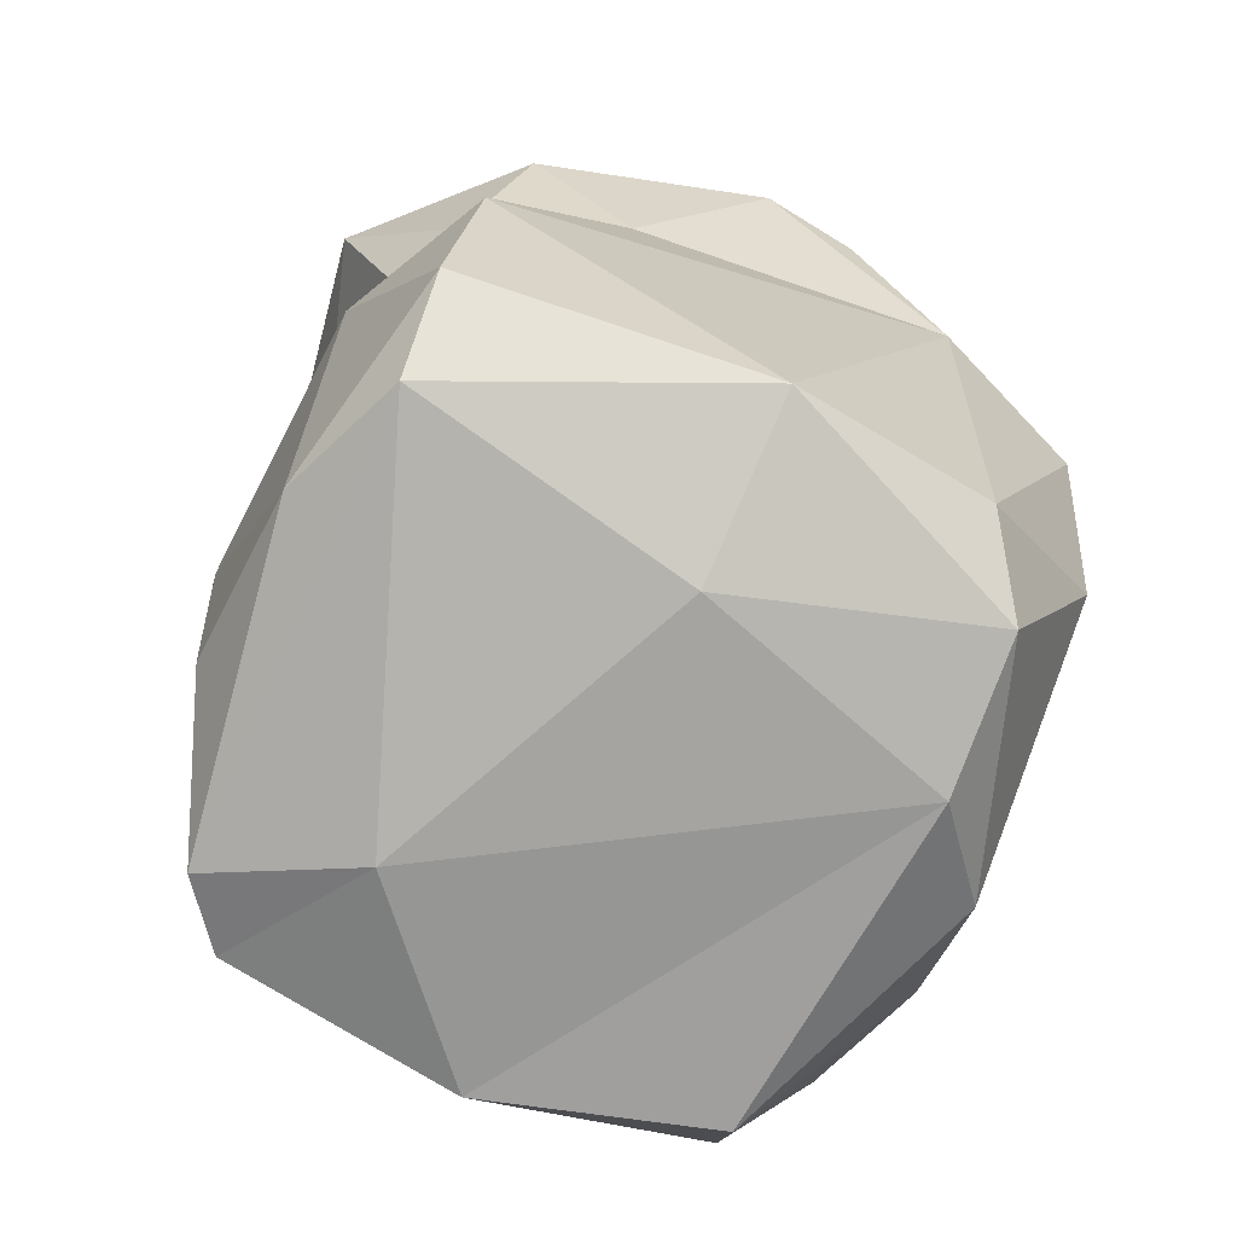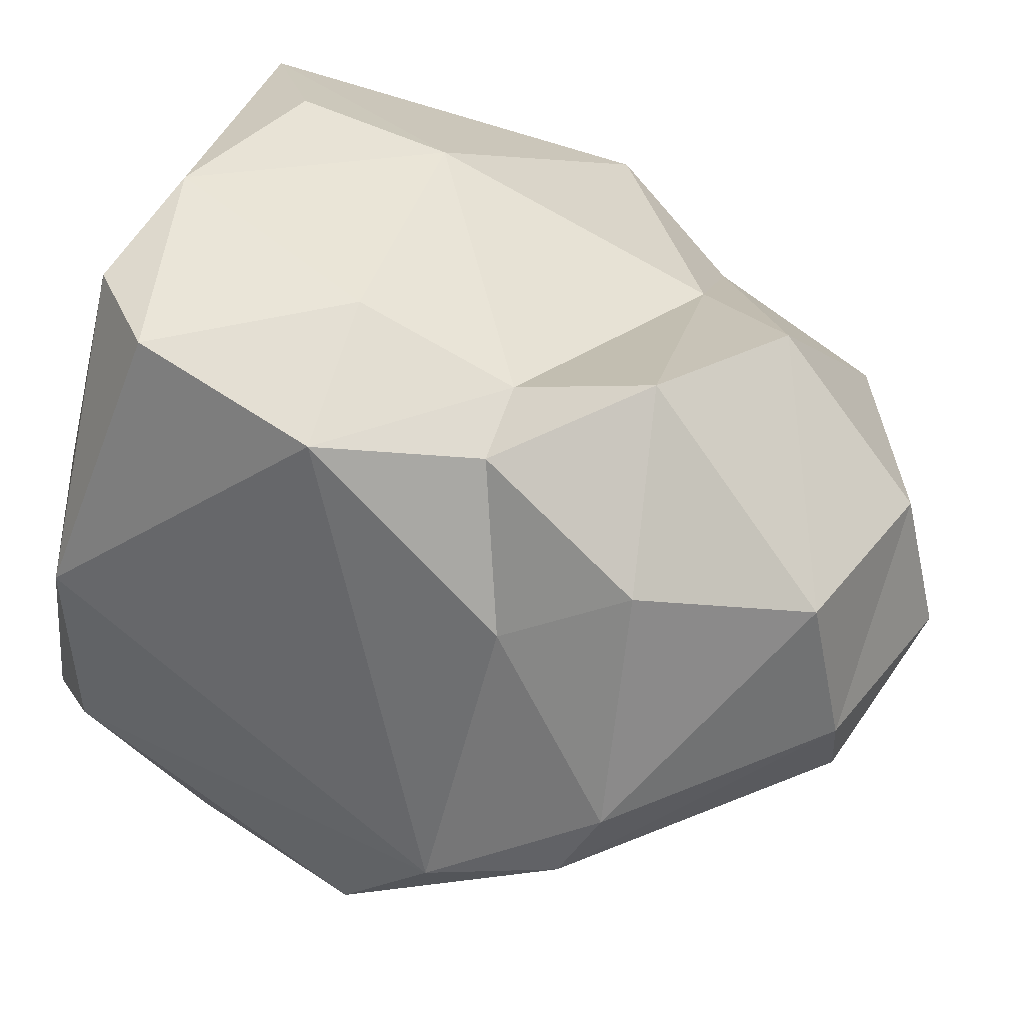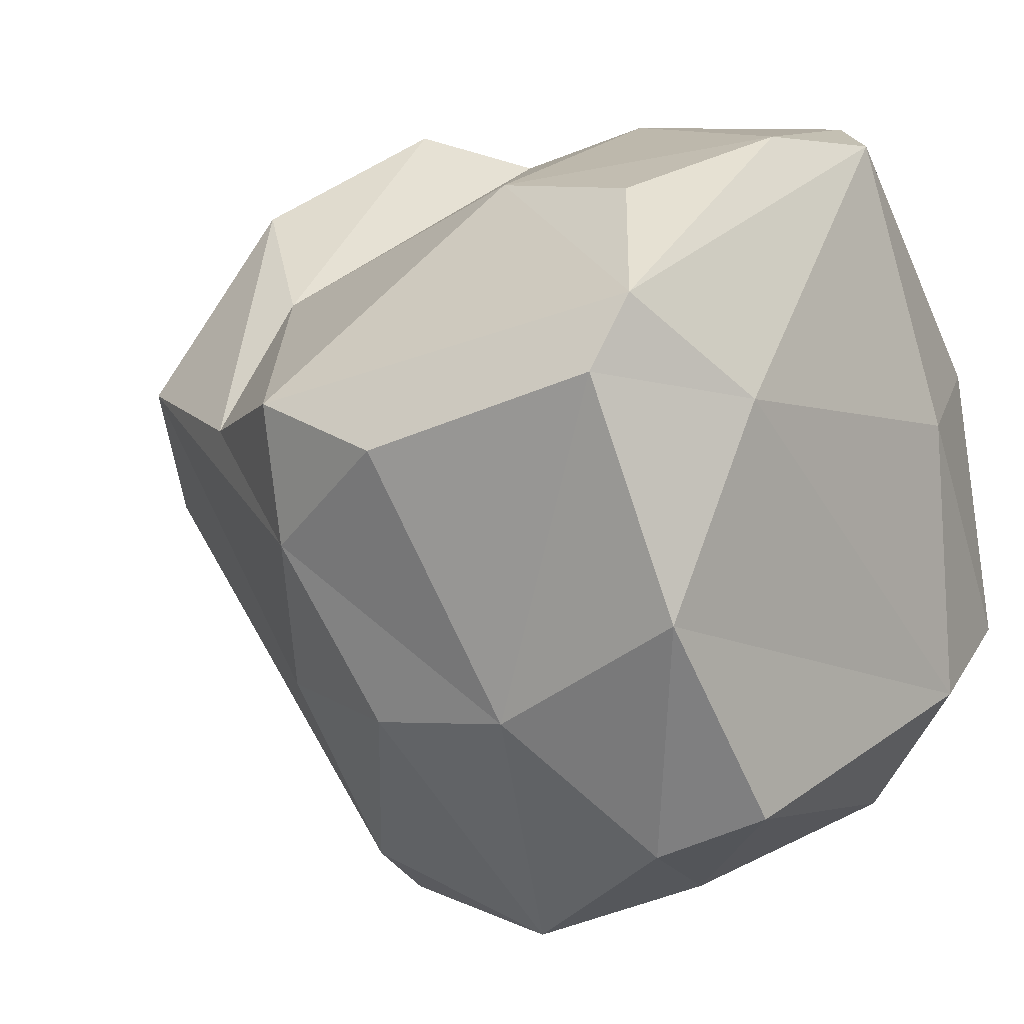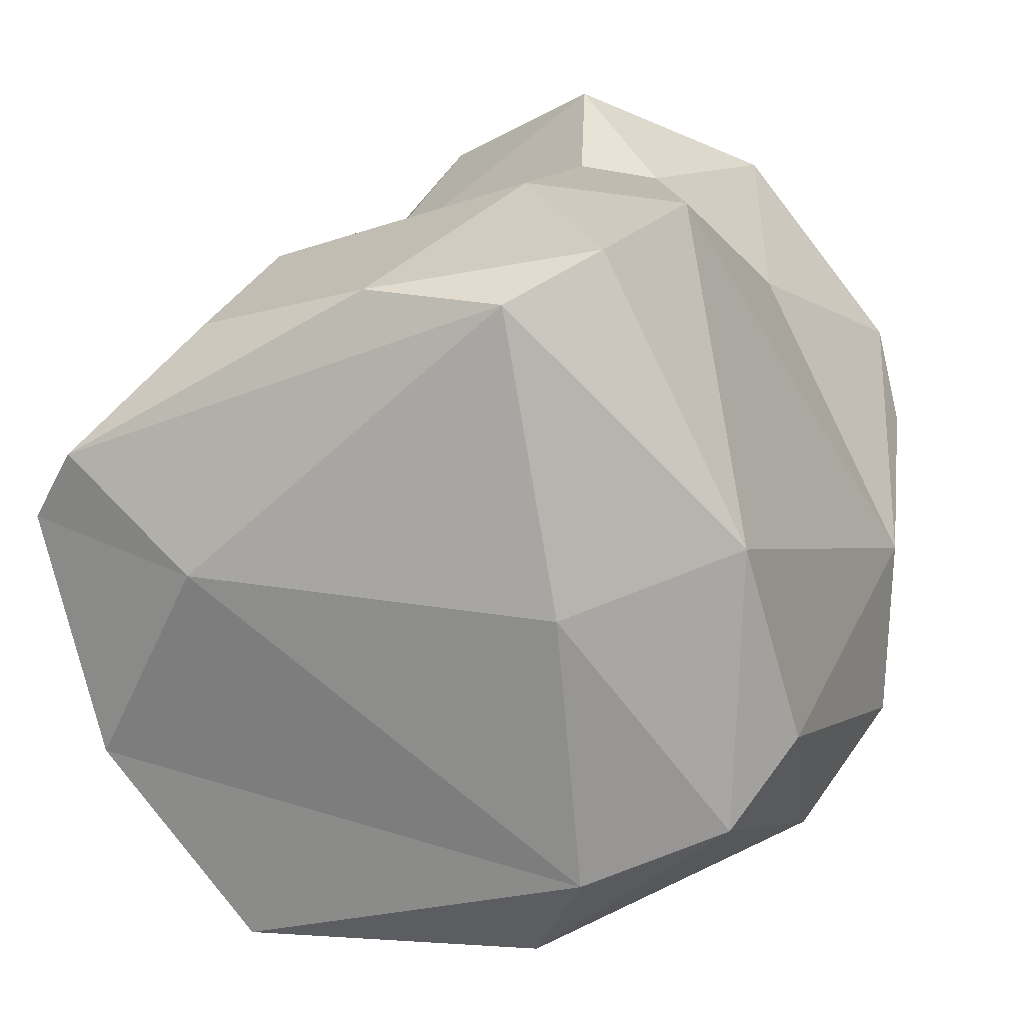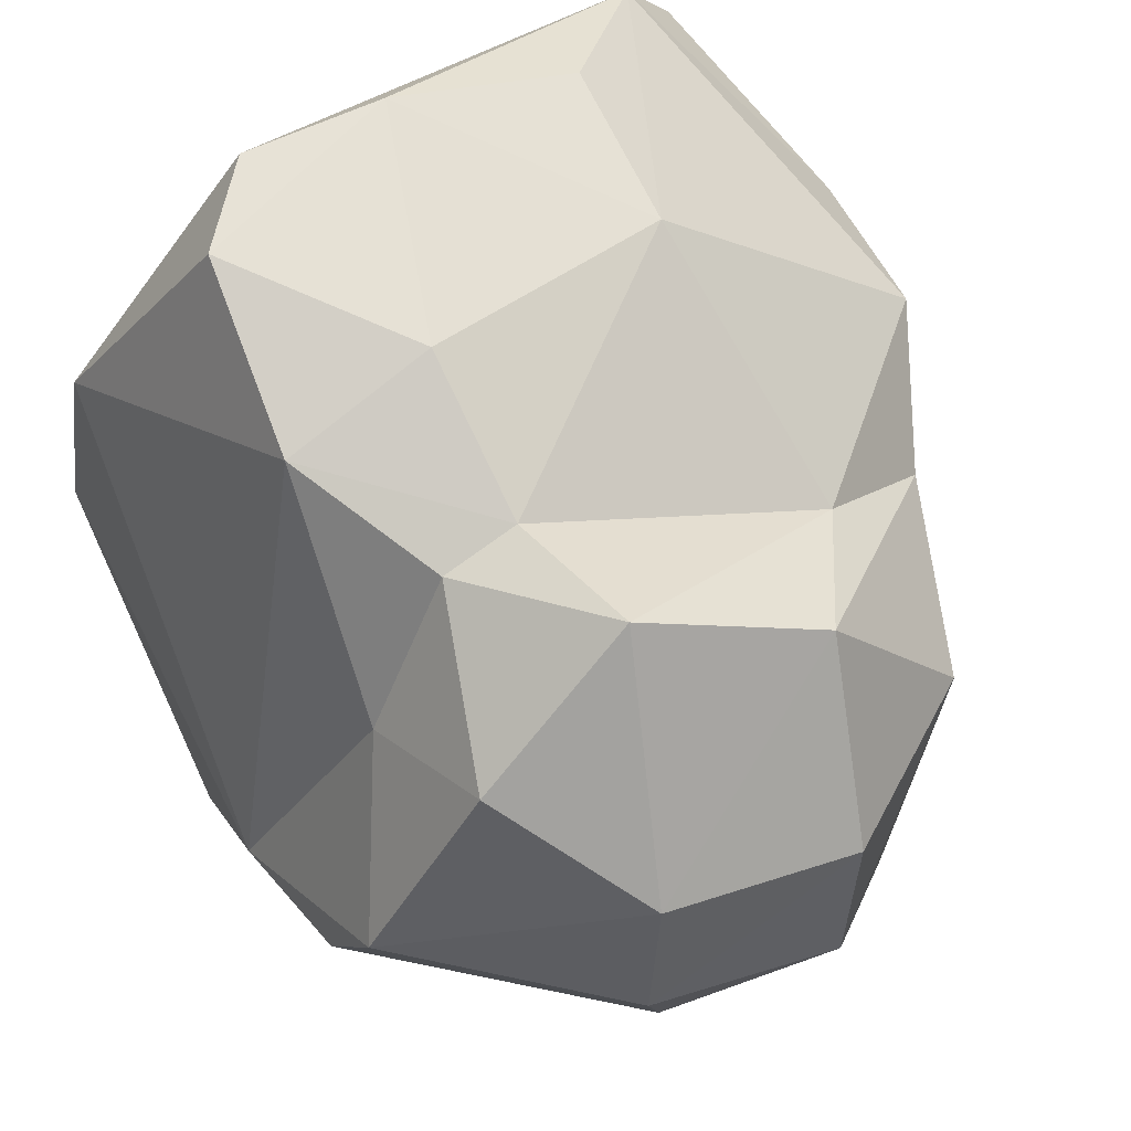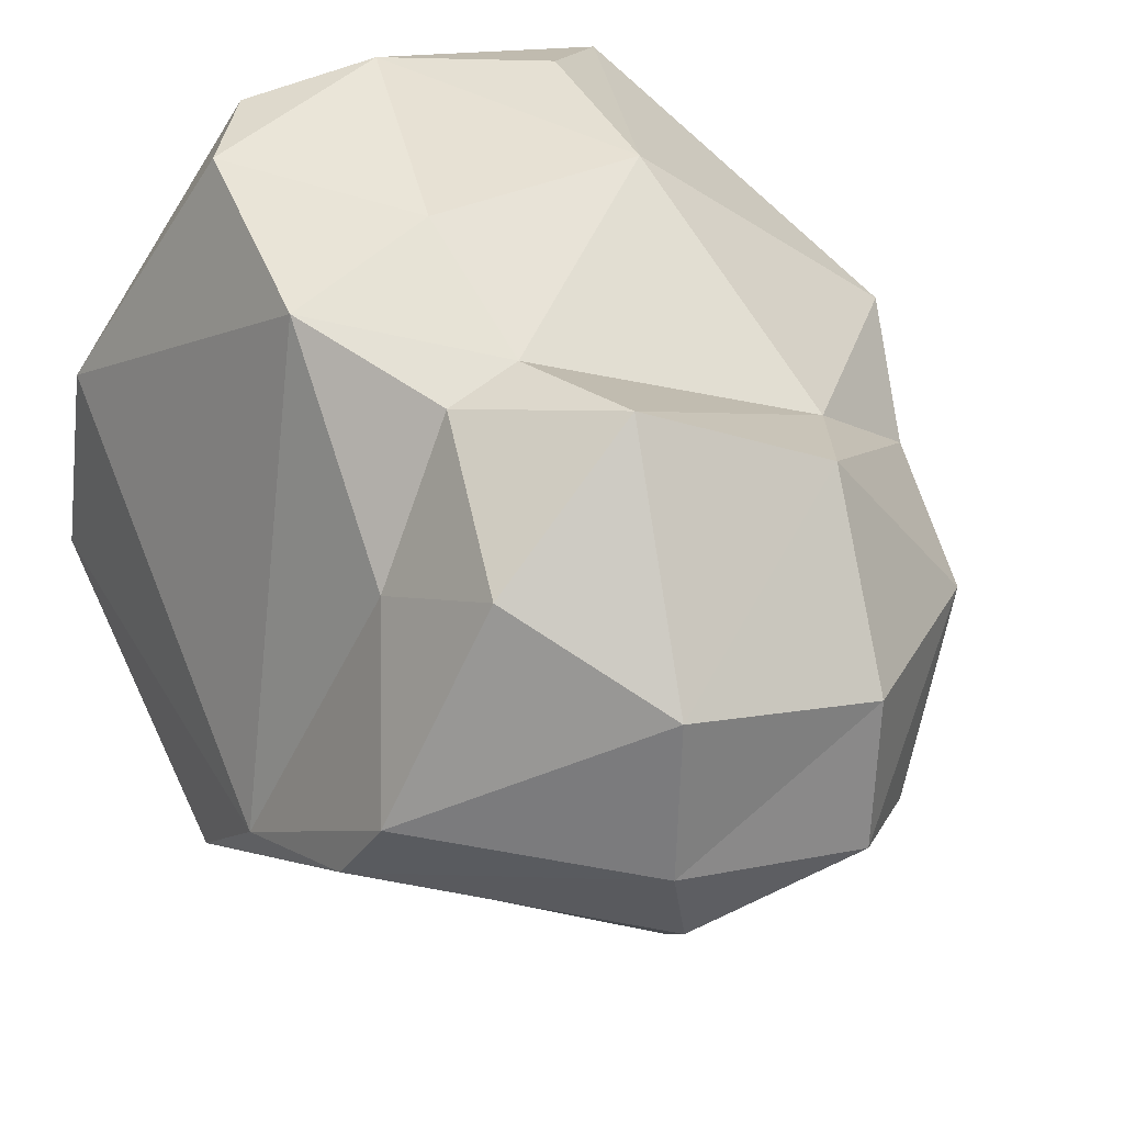
<metadata>
{"format":"obj","ext":"obj","renderer":"f3d","projection":"perspective","resolution":1024,"background":"white","views":[{"elev":-70.0,"azim":43.0,"up":"+Y"},{"elev":61.6,"azim":114.2,"up":"+Z"},{"elev":-0.6,"azim":-48.3,"up":"+Z"},{"elev":22.9,"azim":16.6,"up":"+Z"},{"elev":75.8,"azim":149.7,"up":"+Z"},{"elev":53.9,"azim":146.8,"up":"+Z"}]}
</metadata>
<code>
v -33.45 21.15 48.84
v 56.68 114.8 25.39
v -45.65 2.348 -17.4
v -52.57 91.94 13.01
v -50.75 6.401 30.95
v 11.73 122.6 -36.96
v -22.31 3.062 -47.12
v 61.45 21.35 -8.545
v -4.224 148.5 12.05
v -52.73 55.03 -33.21
v -38.92 123.2 20.49
v 59.63 40.82 -34.08
v 27.71 4.457 14.01
v -29.08 0 16.04
v -21.15 85.46 -58.65
v -17.97 139.6 1.229
v -10.72 86.18 -65.41
v 10.62 79.38 61.81
v 23.15 80.33 60.49
v 17.19 11.54 59.84
v 5.321 100.4 68.7
v 19.48 134 45.88
v 25.7 142.2 21.77
v -11.24 139.7 33.51
v -46.1 80.21 -28.43
v -50.99 31.09 -32.58
v -67.03 43.45 8.355
v -62.36 66.9 -5.786
v -31.43 47.97 51.85
v -33.69 94.35 35.12
v 67.02 72.74 -27.73
v 1.868 97.57 -58.36
v 22.21 13.58 -48.58
v 2.039 34.22 -62.12
v 23.06 73 -58.3
v 40.96 90.13 40.83
v 33.96 55.97 63.97
v -21.15 112.8 52.43
v -65.67 67.52 16.19
v -23.08 47.09 -68.7
v -5.055 14.34 59.25
v 31.7 4.775 -30.56
v 8.727 52.54 66.12
v 53.25 16.74 23.71
v 65.4 88.01 -4.412
v 33.84 109.1 55.97
v 23.65 142.6 5.243
v -57.65 8.155 19.14
v -30.4 17.58 -53.34
v 28.74 24.67 65.29
v 53.46 10.73 -20.47
v 61.4 109.7 11.11
f 22 24 38
f 22 2 23
f 24 22 23
f 24 23 9
f 23 47 9
f 24 9 11
f 38 24 11
f 40 10 15
f 15 10 25
f 40 26 10
f 10 26 28
f 25 10 28
f 26 3 48
f 26 48 27
f 28 26 27
f 25 28 11
f 1 41 29
f 41 43 29
f 29 43 18
f 29 18 30
f 6 31 32
f 31 35 32
f 31 12 34
f 12 33 34
f 31 34 35
f 3 42 14
f 14 42 13
f 44 45 37
f 45 36 37
f 11 4 38
f 38 4 30
f 38 30 21
f 30 18 21
f 38 21 22
f 11 16 15
f 25 11 15
f 11 9 16
f 4 39 30
f 4 28 39
f 39 28 27
f 39 27 5
f 5 27 48
f 30 39 29
f 39 5 29
f 29 5 1
f 47 23 52
f 31 6 47
f 6 17 15
f 6 32 17
f 32 35 17
f 17 35 40
f 40 35 34
f 40 34 49
f 15 17 40
f 40 49 26
f 5 14 20
f 5 20 41
f 1 5 41
f 41 20 50
f 41 50 43
f 14 48 3
f 3 26 49
f 3 49 7
f 3 7 42
f 7 33 42
f 51 33 12
f 42 33 51
f 43 50 37
f 37 19 18
f 43 37 18
f 37 36 19
f 50 20 44
f 20 13 44
f 20 14 13
f 44 13 51
f 13 42 51
f 44 51 8
f 8 31 45
f 44 8 45
f 8 12 31
f 45 31 52
f 36 45 2
f 21 46 22
f 21 19 46
f 46 19 36
f 46 36 2
f 22 46 2
f 28 4 11
f 47 6 16
f 9 47 16
f 15 16 6
f 14 5 48
f 34 33 7
f 34 7 49
f 37 50 44
f 8 51 12
f 18 19 21
f 31 47 52
f 23 2 52
f 45 52 2

</code>
